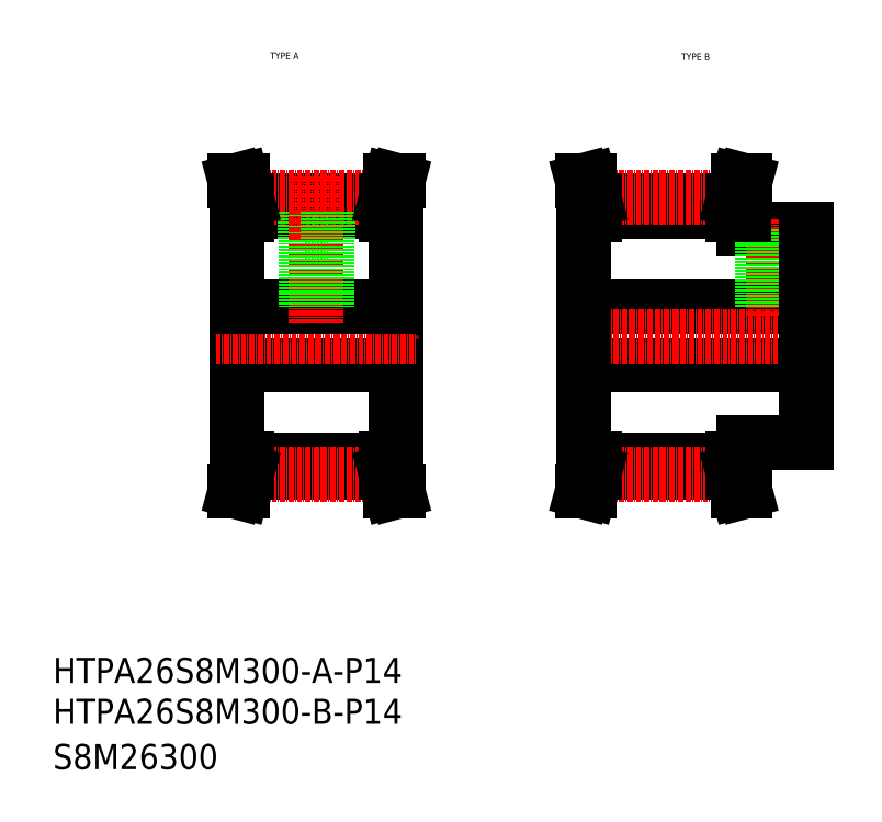
<metadata>
{"format":"dxf","ext":"dxf","renderer":"ezdxf+matplotlib","layout":"modelspace","background":"white","min_lineweight":24,"dpi":150}
</metadata>
<code>
0
SECTION
2
ENTITIES
0
TEXT
8
0
10
-286
20
-50
30
0
40
6
1
HTPA26S8M300-B-P14
0
TEXT
8
0
10
-286
20
-60.81
30
0
40
6
1
S8M26300
0
TEXT
8
0
10
-136.2
20
108.4
30
0
40
1.6
1
TYPE B
0
TEXT
8
0
10
-234.2
20
108.6
30
0
40
1.6
1
TYPE A
0
TEXT
8
0
10
-286
20
-40.23
30
0
40
6
1
HTPA26S8M300-A-P14
0
LINE
8
0
10
-159.4
20
35.51
30
0
11
-106.4
21
35.51
31
0
0
LINE
8
0
10
-159.4
20
49.51
30
0
11
-106.4
21
49.51
31
0
0
LINE
8
0
10
-121.4
20
68.01
30
0
11
-106.4
21
68.01
31
0
0
LINE
8
0
10
-121.4
20
17.01
30
0
11
-106.4
21
17.01
31
0
0
LINE
8
CENTER
10
-164.4
20
42.51
30
0
11
-101.4
21
42.51
31
0
0
LINE
8
0
10
-204.2
20
71.51
30
0
11
-204.2
21
13.51
31
0
0
LINE
8
0
10
-242.2
20
71.51
30
0
11
-242.2
21
13.51
31
0
0
LINE
8
0
10
-242.2
20
35.51
30
0
11
-204.2
21
35.51
31
0
0
LINE
8
0
10
-239.7
20
12.92
30
0
11
-206.7
21
12.92
31
0
0
LINE
8
0
10
-239.7
20
10.09
30
0
11
-206.7
21
10.09
31
0
0
LINE
8
CENTER
10
-239.9
20
9.409
30
0
11
-206.5
21
9.409
31
0
0
LINE
8
CENTER
10
-247.2
20
42.51
30
0
11
-199.2
21
42.51
31
0
0
LINE
8
0
10
-240.9
20
5.514
30
0
11
-239.7
21
10.09
31
0
0
LINE
8
0
10
-242.6
20
5.514
30
0
11
-241.3
21
10.3
31
0
0
LINE
8
0
10
-242.6
20
5.514
30
0
11
-240.9
21
5.514
31
0
0
LINE
8
0
10
-242.2
20
13.51
30
0
11
-239.7
21
13.51
31
0
0
LINE
8
0
10
-241.3
20
10.3
30
0
11
-241.3
21
13.51
31
0
0
LINE
8
0
10
-239.7
20
10.09
30
0
11
-239.7
21
13.51
31
0
0
LINE
8
0
10
-203.8
20
5.514
30
0
11
-205.1
21
10.3
31
0
0
LINE
8
0
10
-205.5
20
5.514
30
0
11
-206.7
21
10.09
31
0
0
LINE
8
0
10
-203.8
20
5.514
30
0
11
-205.5
21
5.514
31
0
0
LINE
8
0
10
-206.7
20
10.09
30
0
11
-206.7
21
13.51
31
0
0
LINE
8
0
10
-204.2
20
13.51
30
0
11
-206.7
21
13.51
31
0
0
LINE
8
0
10
-205.1
20
10.3
30
0
11
-205.1
21
13.51
31
0
0
LINE
8
0
10
-204.2
20
42.51
30
0
11
-204.2
21
42.51
31
0
0
LINE
8
0
10
-242.2
20
49.51
30
0
11
-204.2
21
49.51
31
0
0
LINE
8
0
10
-239.7
20
74.93
30
0
11
-206.7
21
74.93
31
0
0
LINE
8
0
10
-239.7
20
72.1
30
0
11
-206.7
21
72.1
31
0
0
LINE
8
0
10
-225.9
20
65.51
30
0
11
-220.4
21
65.51
31
0
0
LINE
8
CENTER
10
-239.9
20
75.62
30
0
11
-206.5
21
75.62
31
0
0
LINE
8
0
10
-225.9
20
72.1
30
0
11
-225.9
21
65.51
31
0
0
LINE
8
CENTER
10
-223.2
20
80.62
30
0
11
-223.2
21
45.51
31
0
0
LINE
8
0
10
-225.7
20
65.51
30
0
11
-225.7
21
49.51
31
0
0
LINE
8
0
10
-225.3
20
65.51
30
0
11
-225.3
21
49.51
31
0
0
LINE
8
0
10
-242.2
20
71.51
30
0
11
-239.7
21
71.51
31
0
0
LINE
8
0
10
-240.9
20
79.51
30
0
11
-239.7
21
74.93
31
0
0
LINE
8
0
10
-241.3
20
74.72
30
0
11
-241.3
21
71.51
31
0
0
LINE
8
0
10
-242.6
20
79.51
30
0
11
-240.9
21
79.51
31
0
0
LINE
8
0
10
-242.6
20
79.51
30
0
11
-241.3
21
74.72
31
0
0
LINE
8
0
10
-239.7
20
74.93
30
0
11
-239.7
21
71.51
31
0
0
LINE
8
0
10
-220.4
20
72.1
30
0
11
-220.4
21
65.51
31
0
0
LINE
8
0
10
-220.7
20
65.51
30
0
11
-220.7
21
49.51
31
0
0
LINE
8
0
10
-221.1
20
65.51
30
0
11
-221.1
21
49.51
31
0
0
LINE
8
0
10
-204.2
20
57.01
30
0
11
-204.2
21
57.01
31
0
0
LINE
8
0
10
-205.5
20
79.51
30
0
11
-206.7
21
74.93
31
0
0
LINE
8
0
10
-206.7
20
74.93
30
0
11
-206.7
21
71.51
31
0
0
LINE
8
0
10
-204.2
20
71.51
30
0
11
-206.7
21
71.51
31
0
0
LINE
8
0
10
-205.1
20
74.72
30
0
11
-205.1
21
71.51
31
0
0
LINE
8
0
10
-203.8
20
79.51
30
0
11
-205.1
21
74.72
31
0
0
LINE
8
0
10
-203.8
20
79.51
30
0
11
-205.5
21
79.51
31
0
0
LINE
8
0
10
-159.4
20
71.51
30
0
11
-159.4
21
13.51
31
0
0
LINE
8
0
10
-156.9
20
10.09
30
0
11
-123.9
21
10.09
31
0
0
LINE
8
0
10
-156.9
20
12.92
30
0
11
-123.9
21
12.92
31
0
0
LINE
8
CENTER
10
-157.1
20
9.409
30
0
11
-123.7
21
9.409
31
0
0
LINE
8
0
10
-159.8
20
5.514
30
0
11
-158.5
21
10.3
31
0
0
LINE
8
0
10
-158.1
20
5.514
30
0
11
-156.9
21
10.09
31
0
0
LINE
8
0
10
-159.8
20
5.514
30
0
11
-158.1
21
5.514
31
0
0
LINE
8
0
10
-159.4
20
13.51
30
0
11
-156.9
21
13.51
31
0
0
LINE
8
0
10
-158.5
20
10.3
30
0
11
-158.5
21
13.51
31
0
0
LINE
8
0
10
-156.9
20
10.09
30
0
11
-156.9
21
13.51
31
0
0
LINE
8
0
10
-121.4
20
13.51
30
0
11
-123.9
21
13.51
31
0
0
LINE
8
0
10
-122.7
20
5.514
30
0
11
-123.9
21
10.09
31
0
0
LINE
8
0
10
-123.9
20
10.09
30
0
11
-123.9
21
13.51
31
0
0
LINE
8
0
10
-121
20
5.514
30
0
11
-122.3
21
10.3
31
0
0
LINE
8
0
10
-121
20
5.514
30
0
11
-122.7
21
5.514
31
0
0
LINE
8
0
10
-121.4
20
17.01
30
0
11
-121.4
21
13.51
31
0
0
LINE
8
0
10
-122.3
20
10.3
30
0
11
-122.3
21
13.51
31
0
0
LINE
8
0
10
-156.9
20
72.1
30
0
11
-123.9
21
72.1
31
0
0
LINE
8
0
10
-156.9
20
74.93
30
0
11
-123.9
21
74.93
31
0
0
LINE
8
CENTER
10
-157.1
20
75.62
30
0
11
-123.7
21
75.62
31
0
0
LINE
8
0
10
-156.9
20
74.93
30
0
11
-156.9
21
71.51
31
0
0
LINE
8
0
10
-159.8
20
79.51
30
0
11
-158.5
21
74.72
31
0
0
LINE
8
0
10
-159.4
20
71.51
30
0
11
-156.9
21
71.51
31
0
0
LINE
8
0
10
-158.5
20
74.72
30
0
11
-158.5
21
71.51
31
0
0
LINE
8
0
10
-158.1
20
79.51
30
0
11
-156.9
21
74.93
31
0
0
LINE
8
0
10
-159.8
20
79.51
30
0
11
-158.1
21
79.51
31
0
0
LINE
8
0
10
-121.4
20
71.51
30
0
11
-121.4
21
68.01
31
0
0
LINE
8
CENTER
10
-114.4
20
70.51
30
0
11
-114.4
21
47.01
31
0
0
LINE
8
0
10
-111.9
20
68.01
30
0
11
-111.9
21
49.51
31
0
0
LINE
8
0
10
-116.9
20
68.01
30
0
11
-116.9
21
49.51
31
0
0
LINE
8
0
10
-112.3
20
68.01
30
0
11
-112.3
21
49.51
31
0
0
LINE
8
0
10
-116.5
20
68.01
30
0
11
-116.5
21
49.51
31
0
0
LINE
8
0
10
-121.4
20
71.51
30
0
11
-123.9
21
71.51
31
0
0
LINE
8
0
10
-122.7
20
79.51
30
0
11
-123.9
21
74.93
31
0
0
LINE
8
0
10
-123.9
20
74.93
30
0
11
-123.9
21
71.51
31
0
0
LINE
8
0
10
-121
20
79.51
30
0
11
-122.3
21
74.72
31
0
0
LINE
8
0
10
-122.3
20
74.72
30
0
11
-122.3
21
71.51
31
0
0
LINE
8
0
10
-121
20
79.51
30
0
11
-122.7
21
79.51
31
0
0
LINE
8
0
10
-106.4
20
68.01
30
0
11
-106.4
21
17.01
31
0
0
ENDSEC
0
EOF

</code>
